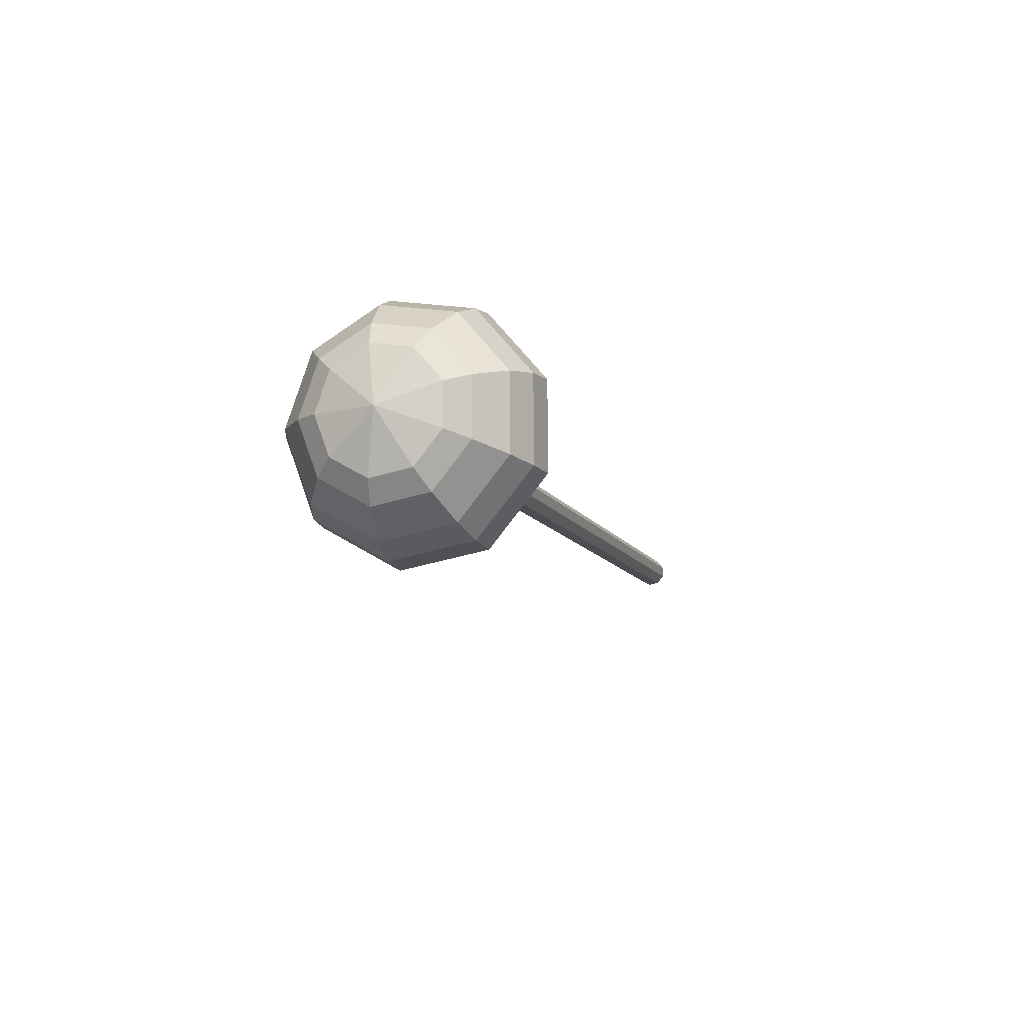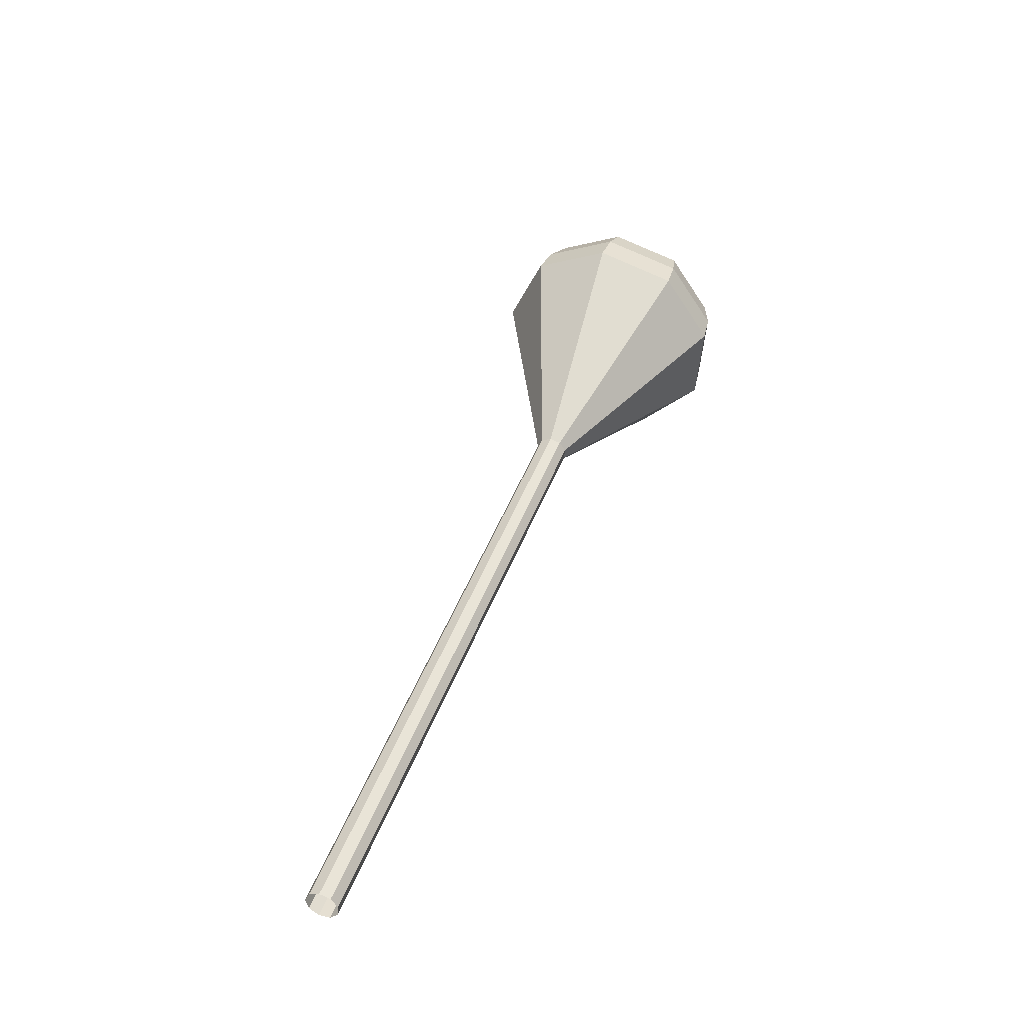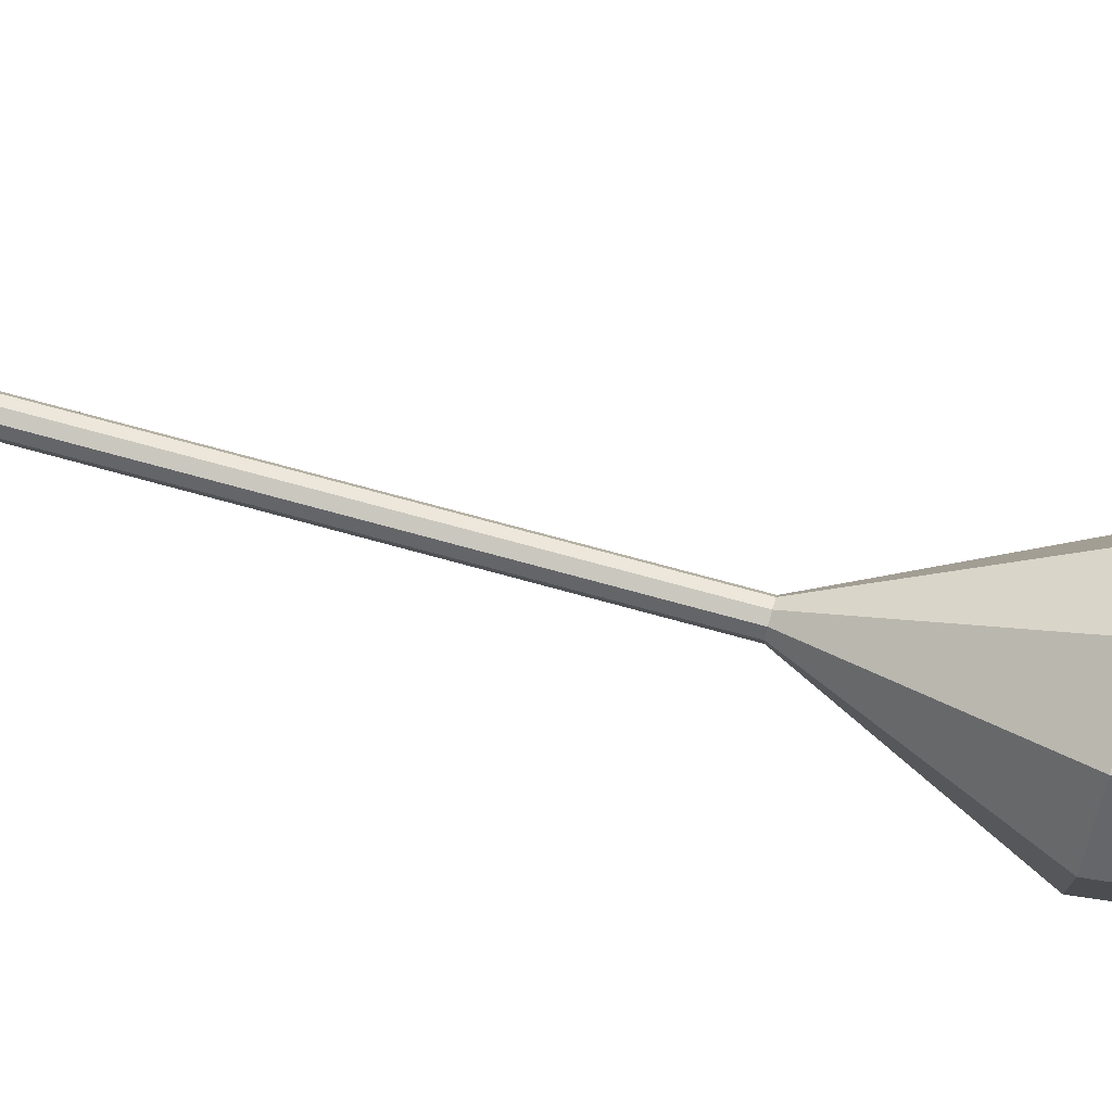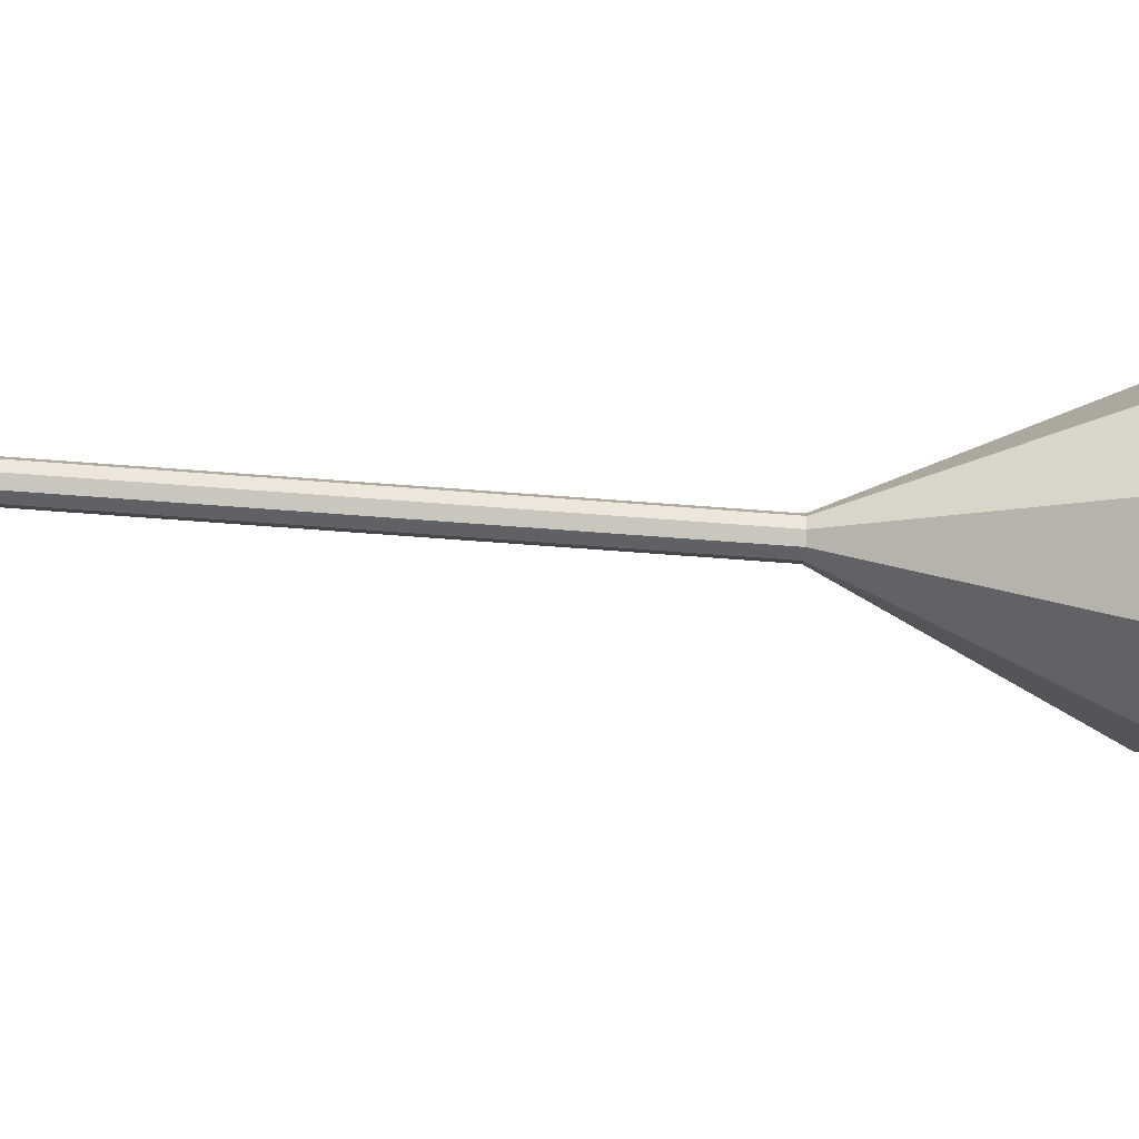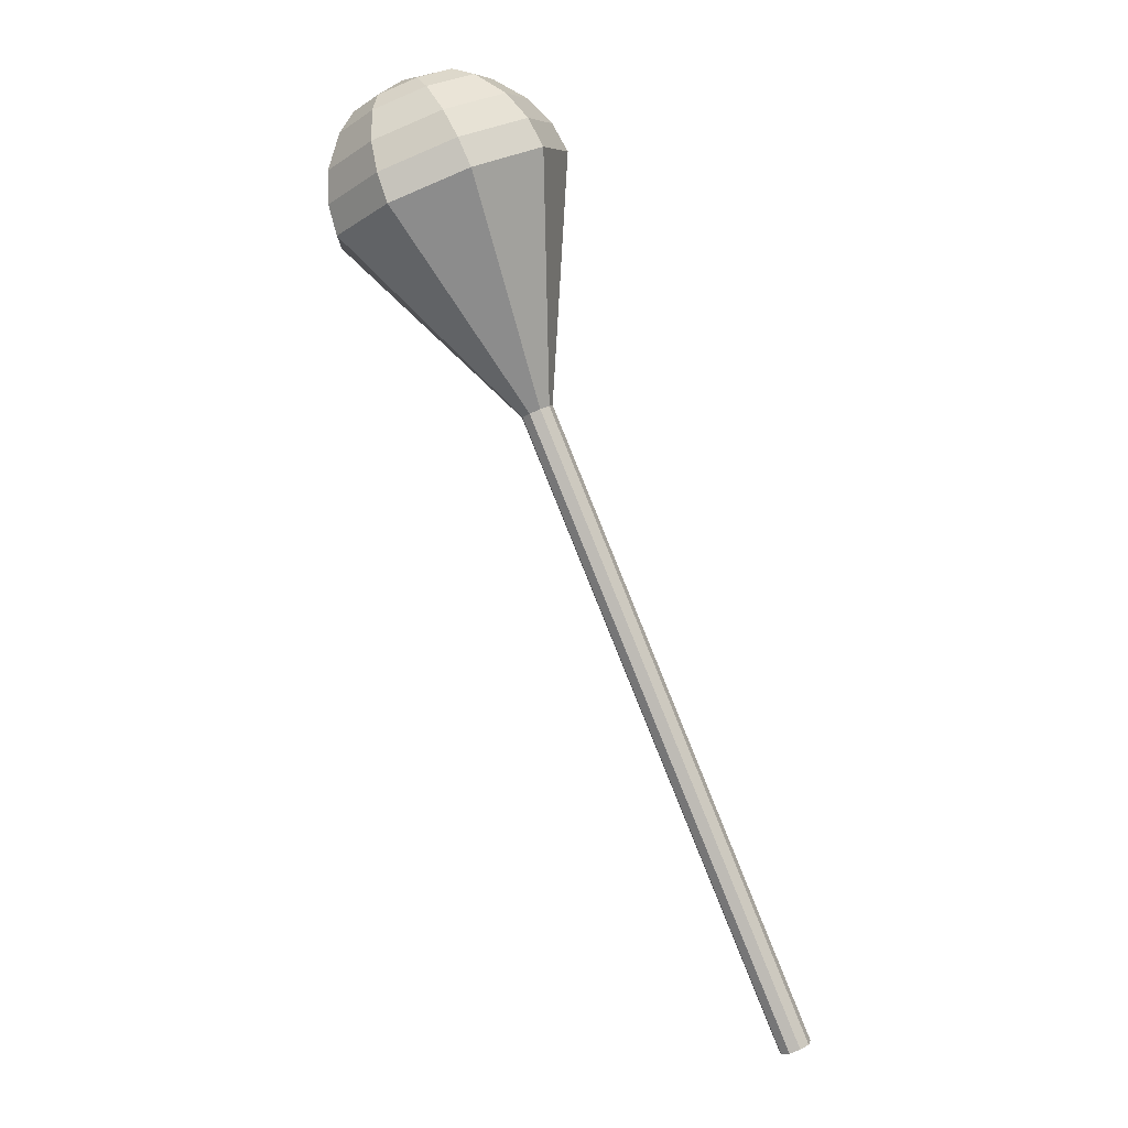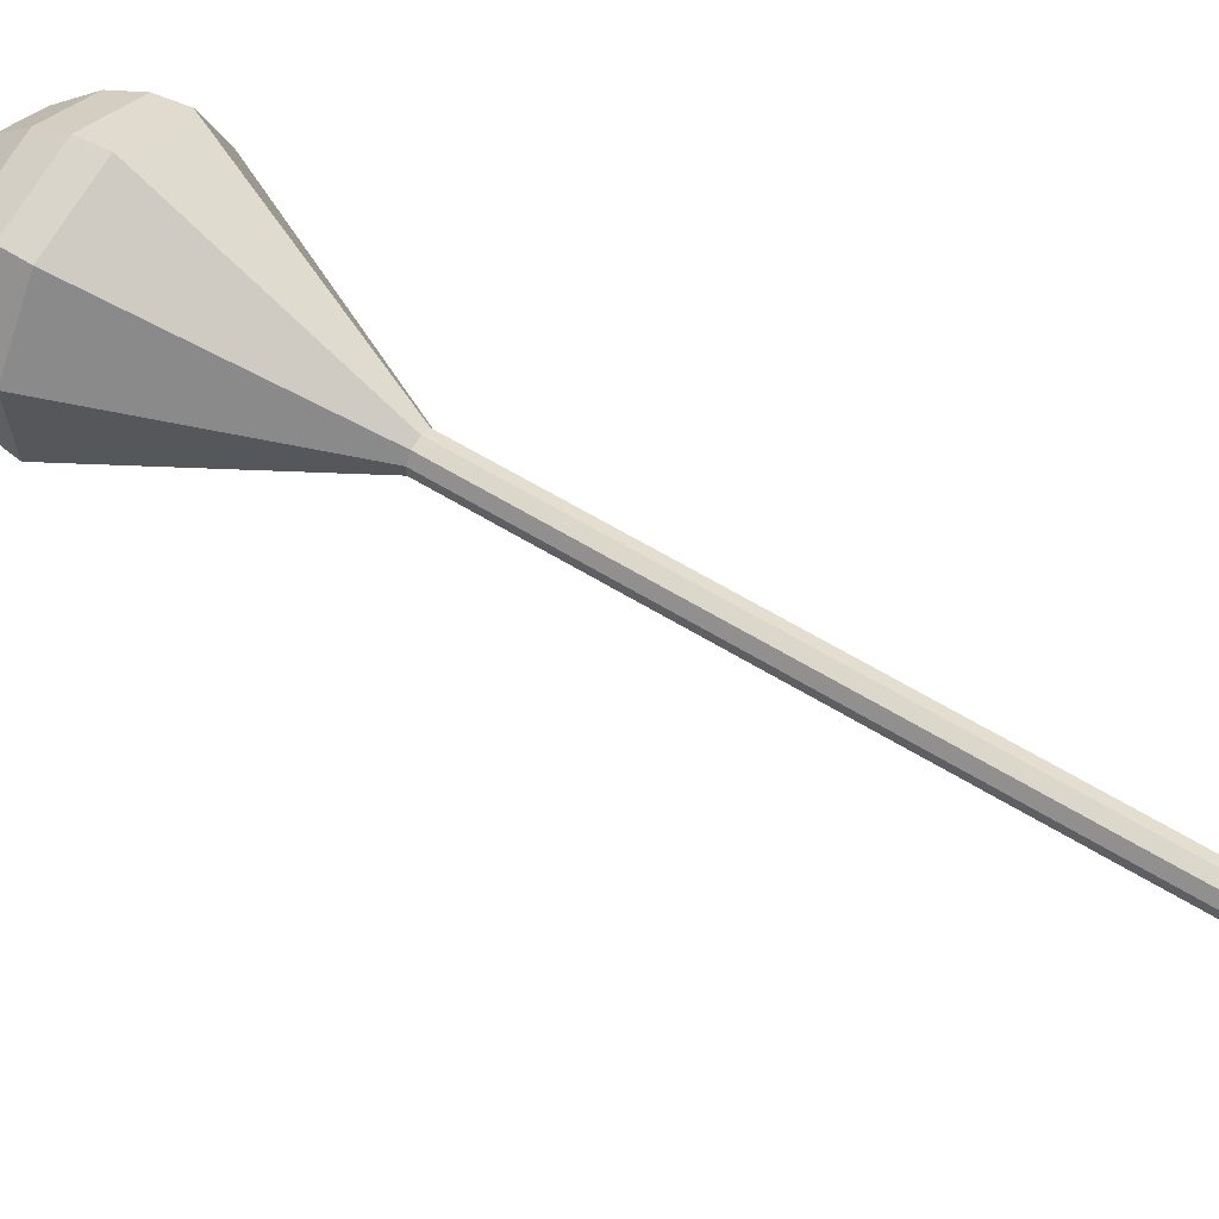
<metadata>
{"format":"obj","ext":"obj","renderer":"f3d","projection":"perspective","resolution":1024,"background":"white","views":[{"elev":60.4,"azim":124.7,"up":"+Z"},{"elev":-66.0,"azim":34.2,"up":"+Z"},{"elev":53.9,"azim":-48.8,"up":"+Y"},{"elev":-23.3,"azim":-66.6,"up":"+Y"},{"elev":-12.7,"azim":141.9,"up":"+Z"},{"elev":66.3,"azim":147.8,"up":"+Y"}]}
</metadata>
<code>
g tube1
v 155.4 144.3 97.08
v 156.1 144.4 96.8
v 156.4 145 96.66
v 156.4 145.7 96.71
v 156 146.2 96.94
v 155.4 146.3 97.23
v 154.9 145.9 97.46
v 154.7 145.2 97.51
v 154.9 144.6 97.36
v 155.4 144.3 97.08
v 158.4 143.9 103.2
v 159 144 102.9
v 159.4 144.6 102.8
v 159.4 145.3 102.8
v 158.9 145.8 103
v 158.3 145.8 103.3
v 157.8 145.5 103.6
v 157.6 144.8 103.6
v 157.8 144.2 103.5
v 158.4 143.9 103.2
v 161.3 143.5 109.3
v 161.9 143.6 109
v 162.3 144.2 108.9
v 162.3 144.8 108.9
v 161.9 145.3 109.2
v 161.3 145.4 109.5
v 160.7 145.1 109.7
v 160.5 144.4 109.7
v 160.8 143.8 109.6
v 161.3 143.5 109.3
v 164.2 143.1 115.4
v 164.8 143.2 115.1
v 165.2 143.8 115
v 165.2 144.4 115.1
v 164.8 144.9 115.3
v 164.2 145 115.6
v 163.7 144.7 115.8
v 163.5 144 115.9
v 163.7 143.4 115.7
v 164.2 143.1 115.4
v 167.2 142.6 121.5
v 167.8 142.8 121.3
v 168.1 143.3 121.1
v 168.1 144 121.2
v 167.7 144.5 121.4
v 167.1 144.6 121.7
v 166.6 144.2 121.9
v 166.4 143.6 122
v 166.6 143 121.8
v 167.2 142.6 121.5
v 173 141.8 133.8
v 173.6 142 133.5
v 174 142.5 133.3
v 174 143.2 133.4
v 173.6 143.7 133.6
v 173 143.8 133.9
v 172.4 143.4 134.1
v 172.2 142.8 134.2
v 172.5 142.1 134.1
v 173 141.8 133.8
v 178 134.6 146
v 182.5 135.7 143.9
v 185.4 139.8 142.8
v 185.3 144.9 143.2
v 182.3 148.7 144.9
v 177.7 149.3 147.1
v 173.7 146.5 148.8
v 172.2 141.6 149.2
v 173.9 136.9 148.1
v 178 134.6 146
v 178.8 134.7 147.7
v 183.2 135.8 145.7
v 186 139.7 144.6
v 185.9 144.7 145
v 183 148.3 146.6
v 178.5 149 148.8
v 174.7 146.3 150.4
v 173.3 141.5 150.8
v 174.9 137 149.7
v 178.8 134.7 147.7
v 179.7 135.3 149.4
v 183.6 136.3 147.6
v 186.2 139.9 146.6
v 186.1 144.3 146.9
v 183.4 147.5 148.4
v 179.5 148.1 150.3
v 176.1 145.7 151.8
v 174.8 141.5 152.2
v 176.2 137.4 151.2
v 179.7 135.3 149.4
v 180.7 136.7 151.1
v 183.7 137.5 149.7
v 185.7 140.2 148.9
v 185.6 143.6 149.2
v 183.6 146.1 150.3
v 180.6 146.5 151.8
v 177.9 144.7 152.9
v 176.9 141.4 153.2
v 178.1 138.3 152.5
v 180.7 136.7 151.1
v 181.3 138 151.9
v 183.5 138.6 150.9
v 184.9 140.5 150.4
v 184.9 143 150.5
v 183.4 144.8 151.4
v 181.2 145.1 152.4
v 179.3 143.8 153.3
v 178.6 141.4 153.5
v 179.4 139.1 152.9
v 181.3 138 151.9
v 182.2 141.5 152.8
v 182.2 141.5 152.8
v 182.2 141.5 152.8
v 182.2 141.5 152.8
v 182.2 141.5 152.8
v 182.2 141.5 152.8
v 182.2 141.5 152.8
v 182.2 141.5 152.8
v 182.2 141.5 152.8
v 182.2 141.5 152.8
f 1 2 12
f 12 11 1
f 2 3 13
f 13 12 2
f 3 4 14
f 14 13 3
f 4 5 15
f 15 14 4
f 5 6 16
f 16 15 5
f 6 7 17
f 17 16 6
f 7 8 18
f 18 17 7
f 8 9 19
f 19 18 8
f 9 10 20
f 20 19 9
f 11 12 22
f 22 21 11
f 12 13 23
f 23 22 12
f 13 14 24
f 24 23 13
f 14 15 25
f 25 24 14
f 15 16 26
f 26 25 15
f 16 17 27
f 27 26 16
f 17 18 28
f 28 27 17
f 18 19 29
f 29 28 18
f 19 20 30
f 30 29 19
f 21 22 32
f 32 31 21
f 22 23 33
f 33 32 22
f 23 24 34
f 34 33 23
f 24 25 35
f 35 34 24
f 25 26 36
f 36 35 25
f 26 27 37
f 37 36 26
f 27 28 38
f 38 37 27
f 28 29 39
f 39 38 28
f 29 30 40
f 40 39 29
f 31 32 42
f 42 41 31
f 32 33 43
f 43 42 32
f 33 34 44
f 44 43 33
f 34 35 45
f 45 44 34
f 35 36 46
f 46 45 35
f 36 37 47
f 47 46 36
f 37 38 48
f 48 47 37
f 38 39 49
f 49 48 38
f 39 40 50
f 50 49 39
f 41 42 52
f 52 51 41
f 42 43 53
f 53 52 42
f 43 44 54
f 54 53 43
f 44 45 55
f 55 54 44
f 45 46 56
f 56 55 45
f 46 47 57
f 57 56 46
f 47 48 58
f 58 57 47
f 48 49 59
f 59 58 48
f 49 50 60
f 60 59 49
f 51 52 62
f 62 61 51
f 52 53 63
f 63 62 52
f 53 54 64
f 64 63 53
f 54 55 65
f 65 64 54
f 55 56 66
f 66 65 55
f 56 57 67
f 67 66 56
f 57 58 68
f 68 67 57
f 58 59 69
f 69 68 58
f 59 60 70
f 70 69 59
f 61 62 72
f 72 71 61
f 62 63 73
f 73 72 62
f 63 64 74
f 74 73 63
f 64 65 75
f 75 74 64
f 65 66 76
f 76 75 65
f 66 67 77
f 77 76 66
f 67 68 78
f 78 77 67
f 68 69 79
f 79 78 68
f 69 70 80
f 80 79 69
f 71 72 82
f 82 81 71
f 72 73 83
f 83 82 72
f 73 74 84
f 84 83 73
f 74 75 85
f 85 84 74
f 75 76 86
f 86 85 75
f 76 77 87
f 87 86 76
f 77 78 88
f 88 87 77
f 78 79 89
f 89 88 78
f 79 80 90
f 90 89 79
f 81 82 92
f 92 91 81
f 82 83 93
f 93 92 82
f 83 84 94
f 94 93 83
f 84 85 95
f 95 94 84
f 85 86 96
f 96 95 85
f 86 87 97
f 97 96 86
f 87 88 98
f 98 97 87
f 88 89 99
f 99 98 88
f 89 90 100
f 100 99 89
f 91 92 102
f 102 101 91
f 92 93 103
f 103 102 92
f 93 94 104
f 104 103 93
f 94 95 105
f 105 104 94
f 95 96 106
f 106 105 95
f 96 97 107
f 107 106 96
f 97 98 108
f 108 107 97
f 98 99 109
f 109 108 98
f 99 100 110
f 110 109 99
f 101 102 112
f 112 111 101
f 102 103 113
f 113 112 102
f 103 104 114
f 114 113 103
f 104 105 115
f 115 114 104
f 105 106 116
f 116 115 105
f 106 107 117
f 117 116 106
f 107 108 118
f 118 117 107
f 108 109 119
f 119 118 108
f 109 110 120
f 120 119 109
g

</code>
